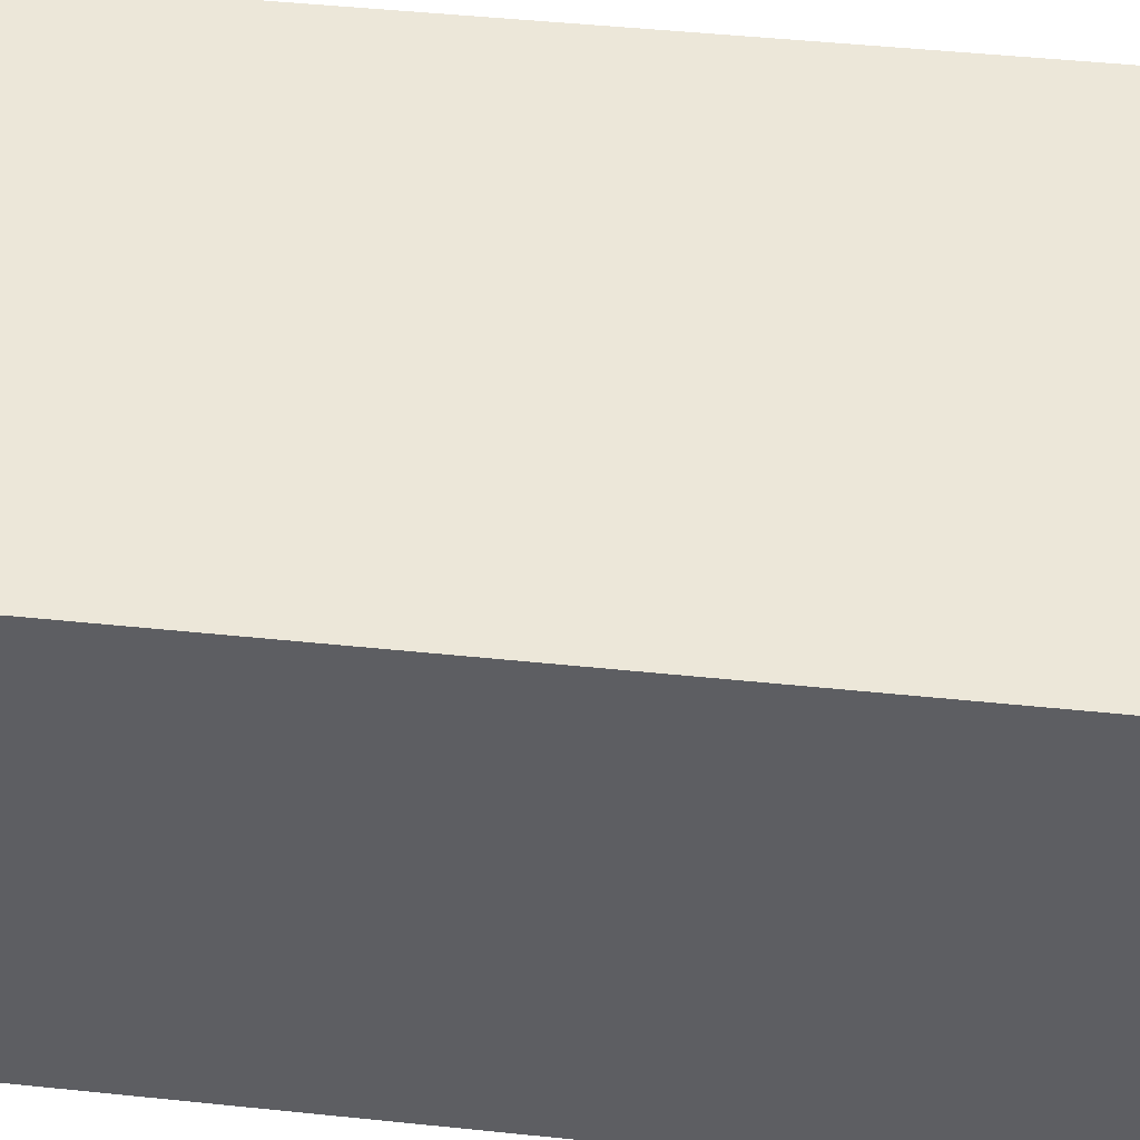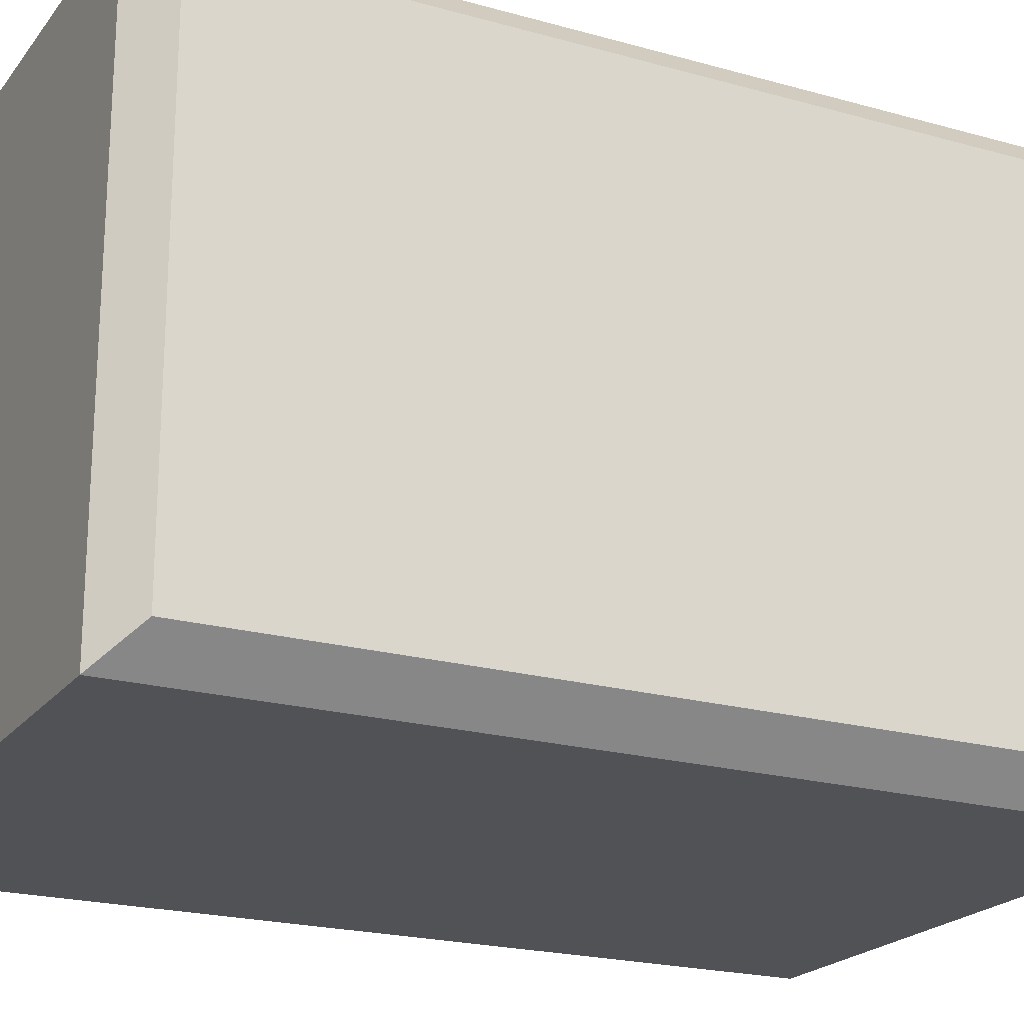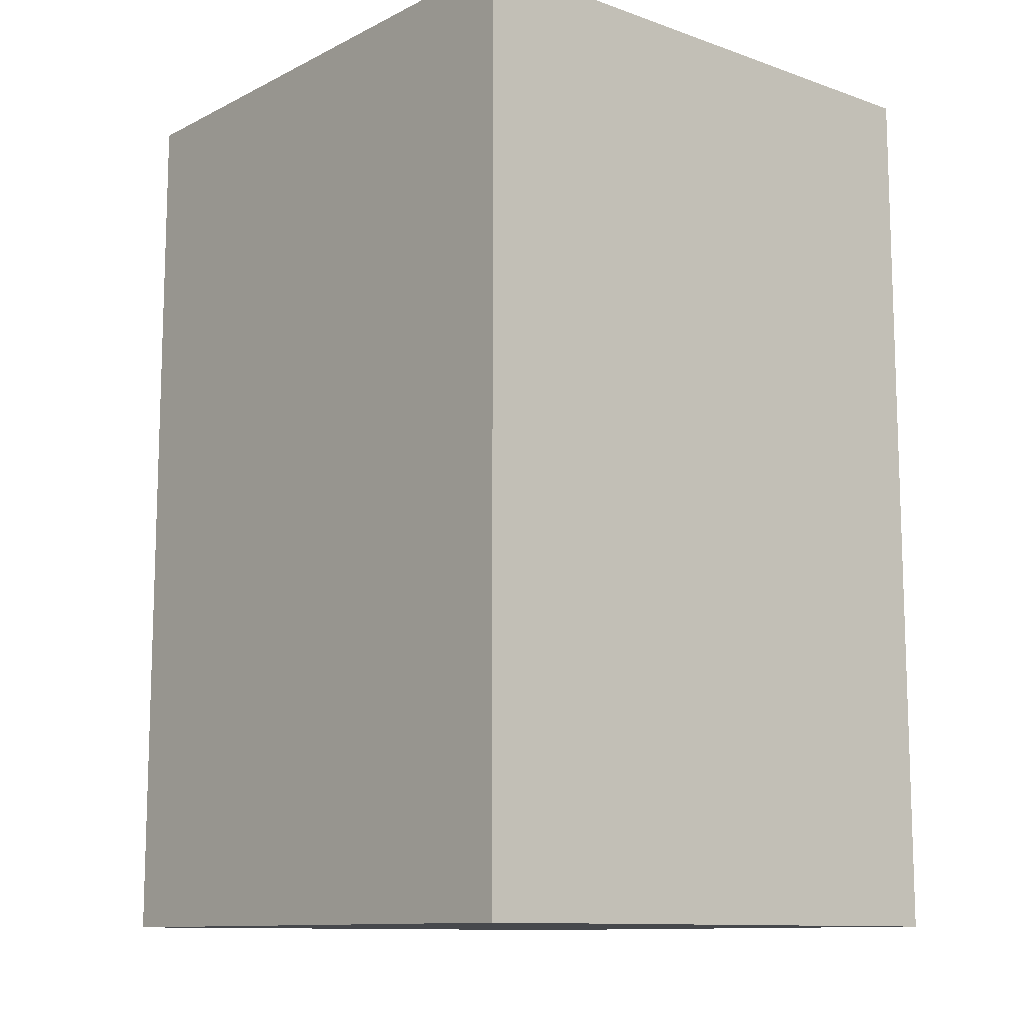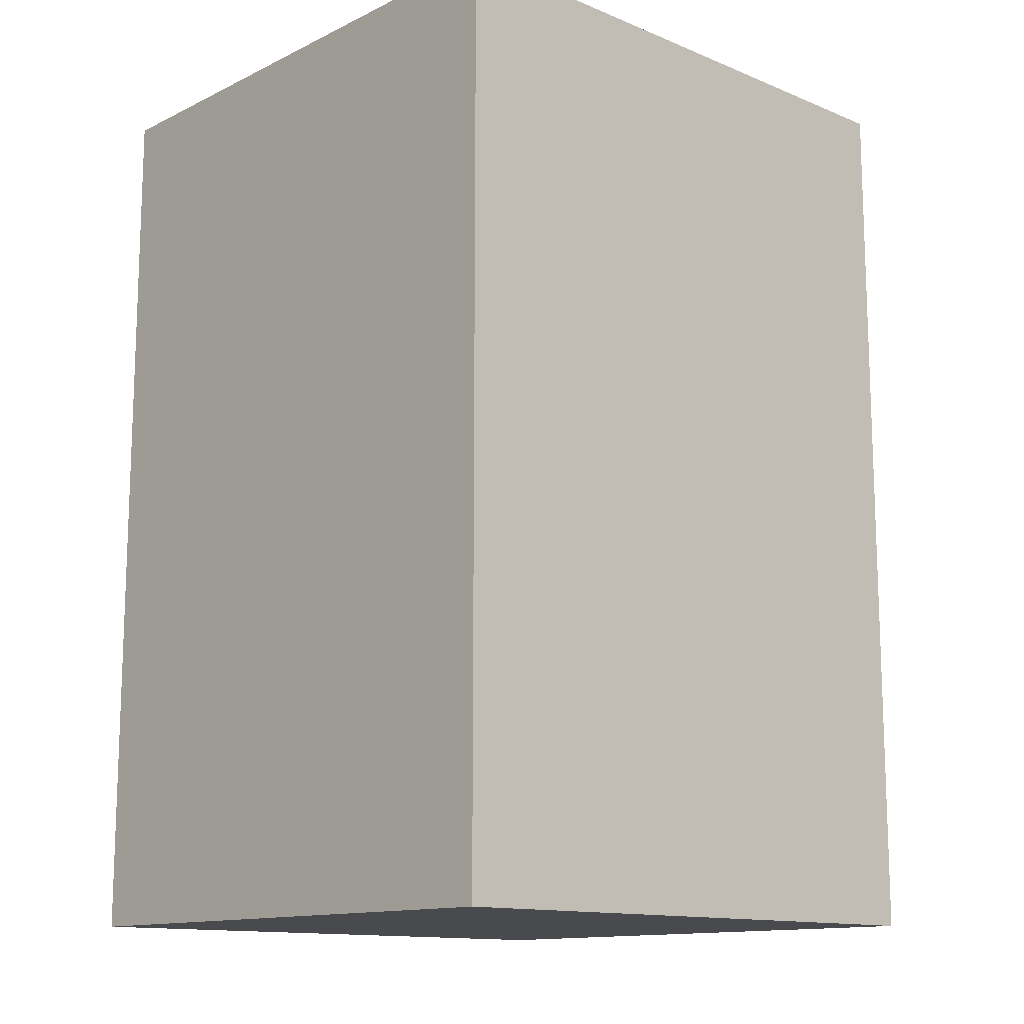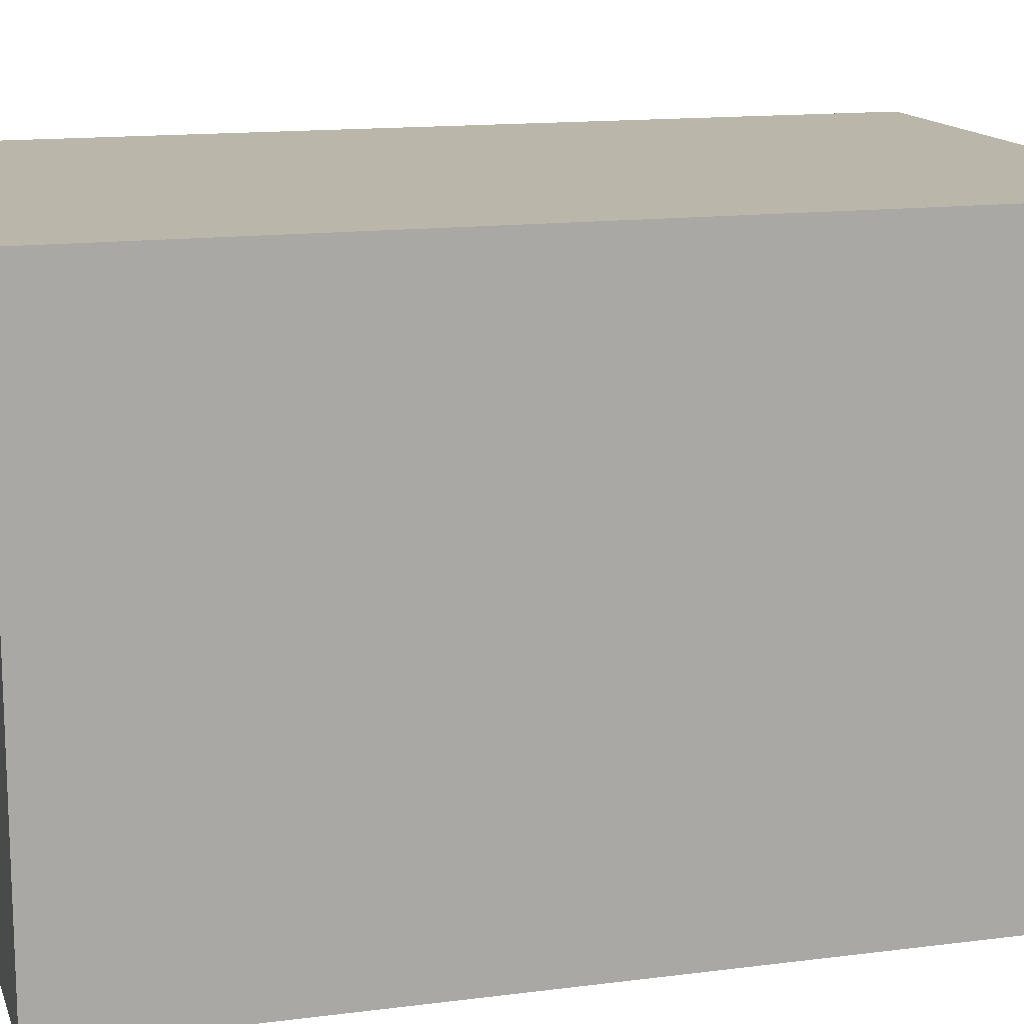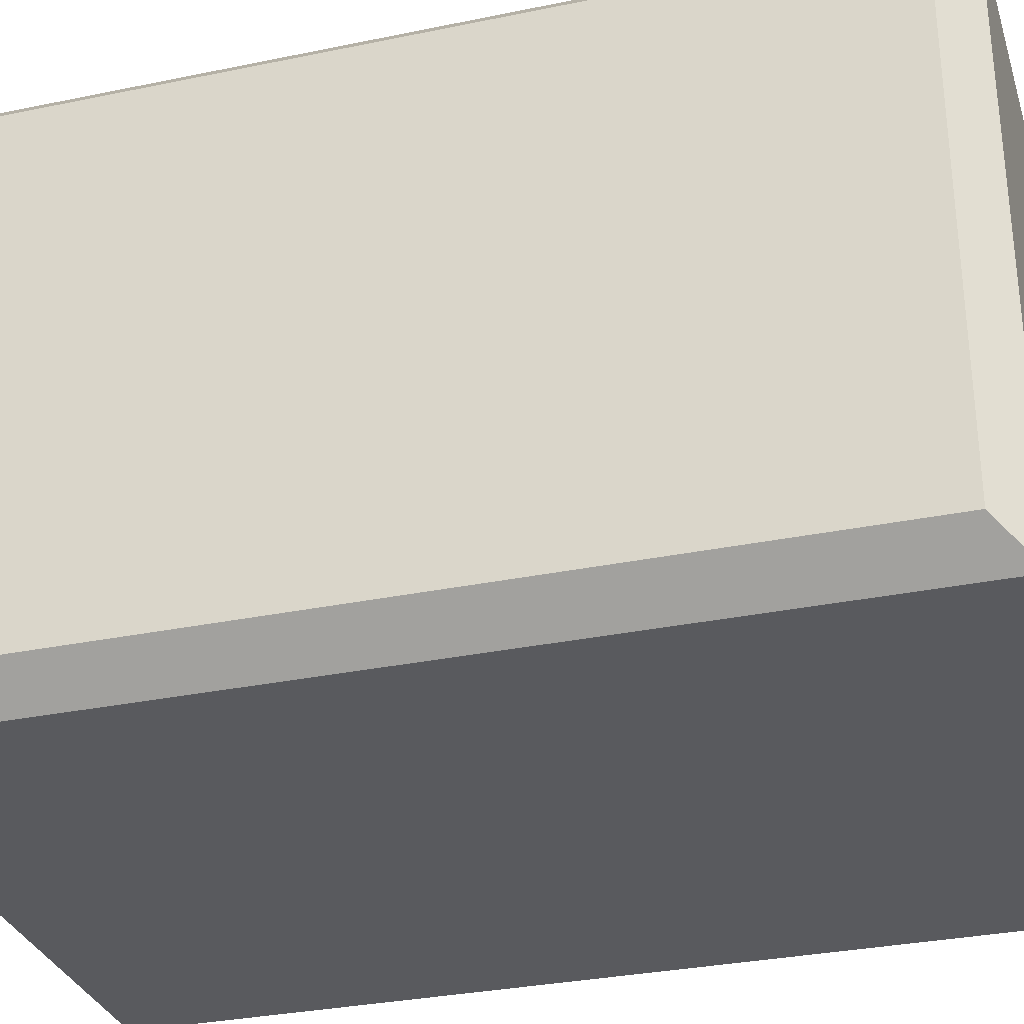
<metadata>
{"format":"obj","ext":"obj","renderer":"f3d","projection":"perspective","resolution":1024,"background":"white","views":[{"elev":50.2,"azim":-83.6,"up":"+Z"},{"elev":-21.1,"azim":63.3,"up":"+Z"},{"elev":-11.4,"azim":-130.1,"up":"+Y"},{"elev":-13.2,"azim":-42.8,"up":"+Y"},{"elev":14.1,"azim":-105.9,"up":"+Z"},{"elev":-31.3,"azim":106.5,"up":"+Z"}]}
</metadata>
<code>
v 0.1495 0.3645 0.2313
v 0.1776 -0.3364 0.2033
v 0.1776 0.3364 0.2033
v 0.1495 -0.3645 0.2313
v 0.1495 0.3645 -0.2313
v 0.1776 0.3364 -0.2033
v 0.1776 -0.3364 -0.2033
v 0.1495 -0.3645 -0.2313
v -0.3271 0.3645 0.2313
v -0.3271 -0.3645 0.2313
v -0.3271 0.3645 -0.2313
v -0.3271 -0.3645 -0.2313
g mesh1_mesh1-geometry
f 1 2 3
f 2 1 4
f 3 5 1
f 5 3 6
f 7 5 6
f 5 7 8
g mesh1_mesh1-geometry
f 3 2 1
f 4 1 2
f 3 6 2
f 1 5 3
f 1 4 9
f 2 7 4
f 7 2 6
f 6 3 5
f 1 9 5
f 10 9 4
f 8 4 7
f 6 5 7
f 11 5 9
f 10 12 9
f 12 4 10
f 10 4 12
f 4 12 8
f 8 12 4
f 8 7 5
f 11 12 5
f 11 9 12
f 8 5 12
g mesh1_mesh1-geometry
f 2 6 3
f 6 2 7
g mesh1_mesh1-geometry
f 9 4 1
f 4 9 10
g mesh1_mesh1-geometry
f 4 7 2
f 7 4 8
g mesh1_mesh1-geometry
f 5 9 1
f 9 5 11
g mesh1_mesh1-geometry
f 9 12 10
f 12 9 11
g mesh1_mesh1-geometry
f 5 12 11
f 12 5 8

</code>
